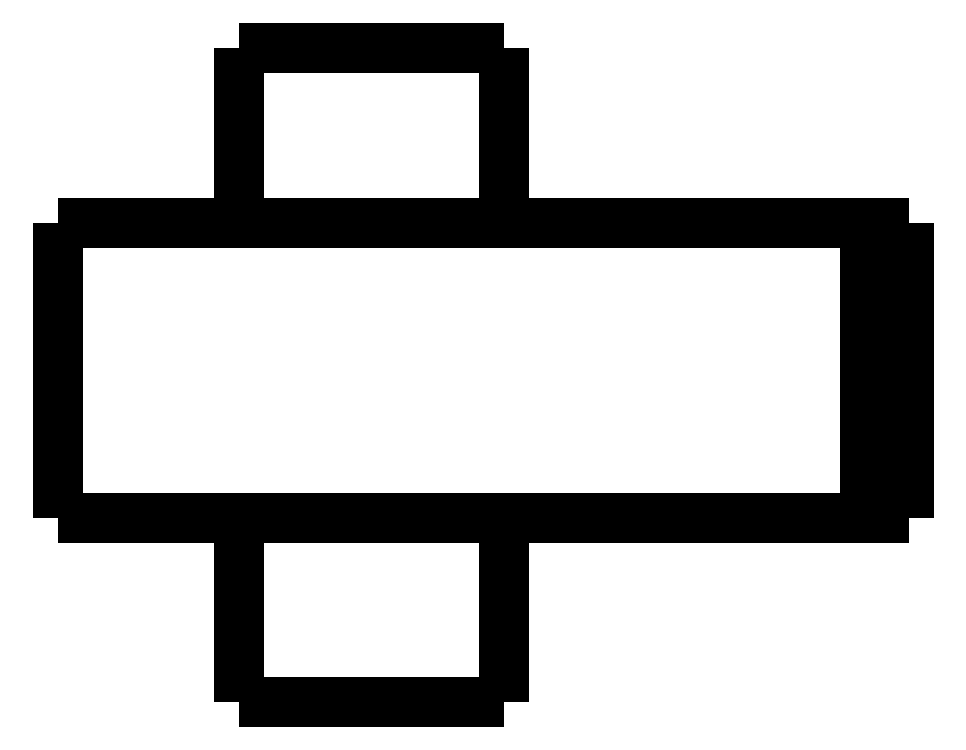
<metadata>
{"format":"dxf","ext":"dxf","renderer":"ezdxf+matplotlib","layout":"modelspace","background":"white","min_lineweight":24,"dpi":150}
</metadata>
<code>
0
SECTION
2
ENTITIES
0
LWPOLYLINE
8
0
90
51
70
0
10
0
20
10.7
10
0
20
10.57
10
0
20
10.44
10
0
20
10.3
10
0
20
10.17
10
0
20
10.04
10
0
20
9.908
10
0
20
9.776
10
0
20
9.644
10
0
20
9.512
10
0
20
9.38
10
0
20
9.248
10
0
20
9.116
10
0
20
8.984
10
0
20
8.852
10
0
20
8.72
10
0
20
8.588
10
0
20
8.456
10
0
20
8.324
10
0
20
8.192
10
0
20
8.06
10
0
20
7.928
10
0
20
7.796
10
0
20
7.664
10
0
20
7.532
10
0
20
7.4
10
0
20
7.268
10
0
20
7.136
10
0
20
7.004
10
0
20
6.872
10
0
20
6.74
10
0
20
6.608
10
0
20
6.476
10
0
20
6.344
10
0
20
6.212
10
0
20
6.08
10
0
20
5.948
10
0
20
5.816
10
0
20
5.684
10
0
20
5.552
10
0
20
5.42
10
0
20
5.288
10
0
20
5.156
10
0
20
5.024
10
0
20
4.892
10
0
20
4.76
10
0
20
4.628
10
0
20
4.496
10
0
20
4.364
10
0
20
4.232
10
0
20
4.1
0
LWPOLYLINE
8
0
90
51
70
0
10
4.05
20
4.1
10
4.05
20
4.018
10
4.05
20
3.936
10
4.05
20
3.854
10
4.05
20
3.772
10
4.05
20
3.69
10
4.05
20
3.608
10
4.05
20
3.526
10
4.05
20
3.444
10
4.05
20
3.362
10
4.05
20
3.28
10
4.05
20
3.198
10
4.05
20
3.116
10
4.05
20
3.034
10
4.05
20
2.952
10
4.05
20
2.87
10
4.05
20
2.788
10
4.05
20
2.706
10
4.05
20
2.624
10
4.05
20
2.542
10
4.05
20
2.46
10
4.05
20
2.378
10
4.05
20
2.296
10
4.05
20
2.214
10
4.05
20
2.132
10
4.05
20
2.05
10
4.05
20
1.968
10
4.05
20
1.886
10
4.05
20
1.804
10
4.05
20
1.722
10
4.05
20
1.64
10
4.05
20
1.558
10
4.05
20
1.476
10
4.05
20
1.394
10
4.05
20
1.312
10
4.05
20
1.23
10
4.05
20
1.148
10
4.05
20
1.066
10
4.05
20
0.984
10
4.05
20
0.902
10
4.05
20
0.82
10
4.05
20
0.738
10
4.05
20
0.656
10
4.05
20
0.574
10
4.05
20
0.492
10
4.05
20
0.41
10
4.05
20
0.328
10
4.05
20
0.246
10
4.05
20
0.164
10
4.05
20
0.082
10
4.05
20
0
0
LWPOLYLINE
8
0
90
51
70
0
10
9.95
20
4.1
10
9.95
20
4.018
10
9.95
20
3.936
10
9.95
20
3.854
10
9.95
20
3.772
10
9.95
20
3.69
10
9.95
20
3.608
10
9.95
20
3.526
10
9.95
20
3.444
10
9.95
20
3.362
10
9.95
20
3.28
10
9.95
20
3.198
10
9.95
20
3.116
10
9.95
20
3.034
10
9.95
20
2.952
10
9.95
20
2.87
10
9.95
20
2.788
10
9.95
20
2.706
10
9.95
20
2.624
10
9.95
20
2.542
10
9.95
20
2.46
10
9.95
20
2.378
10
9.95
20
2.296
10
9.95
20
2.214
10
9.95
20
2.132
10
9.95
20
2.05
10
9.95
20
1.968
10
9.95
20
1.886
10
9.95
20
1.804
10
9.95
20
1.722
10
9.95
20
1.64
10
9.95
20
1.558
10
9.95
20
1.476
10
9.95
20
1.394
10
9.95
20
1.312
10
9.95
20
1.23
10
9.95
20
1.148
10
9.95
20
1.066
10
9.95
20
0.984
10
9.95
20
0.902
10
9.95
20
0.82
10
9.95
20
0.738
10
9.95
20
0.656
10
9.95
20
0.574
10
9.95
20
0.492
10
9.95
20
0.41
10
9.95
20
0.328
10
9.95
20
0.246
10
9.95
20
0.164
10
9.95
20
0.082
10
9.95
20
0
0
LWPOLYLINE
8
0
90
51
70
0
10
4.05
20
14.6
10
4.05
20
14.52
10
4.05
20
14.44
10
4.05
20
14.37
10
4.05
20
14.29
10
4.05
20
14.21
10
4.05
20
14.13
10
4.05
20
14.05
10
4.05
20
13.98
10
4.05
20
13.9
10
4.05
20
13.82
10
4.05
20
13.74
10
4.05
20
13.66
10
4.05
20
13.59
10
4.05
20
13.51
10
4.05
20
13.43
10
4.05
20
13.35
10
4.05
20
13.27
10
4.05
20
13.2
10
4.05
20
13.12
10
4.05
20
13.04
10
4.05
20
12.96
10
4.05
20
12.88
10
4.05
20
12.81
10
4.05
20
12.73
10
4.05
20
12.65
10
4.05
20
12.57
10
4.05
20
12.49
10
4.05
20
12.42
10
4.05
20
12.34
10
4.05
20
12.26
10
4.05
20
12.18
10
4.05
20
12.1
10
4.05
20
12.03
10
4.05
20
11.95
10
4.05
20
11.87
10
4.05
20
11.79
10
4.05
20
11.71
10
4.05
20
11.64
10
4.05
20
11.56
10
4.05
20
11.48
10
4.05
20
11.4
10
4.05
20
11.32
10
4.05
20
11.25
10
4.05
20
11.17
10
4.05
20
11.09
10
4.05
20
11.01
10
4.05
20
10.93
10
4.05
20
10.86
10
4.05
20
10.78
10
4.05
20
10.7
0
LWPOLYLINE
8
0
90
51
70
0
10
9.95
20
14.6
10
9.95
20
14.52
10
9.95
20
14.44
10
9.95
20
14.37
10
9.95
20
14.29
10
9.95
20
14.21
10
9.95
20
14.13
10
9.95
20
14.05
10
9.95
20
13.98
10
9.95
20
13.9
10
9.95
20
13.82
10
9.95
20
13.74
10
9.95
20
13.66
10
9.95
20
13.59
10
9.95
20
13.51
10
9.95
20
13.43
10
9.95
20
13.35
10
9.95
20
13.27
10
9.95
20
13.2
10
9.95
20
13.12
10
9.95
20
13.04
10
9.95
20
12.96
10
9.95
20
12.88
10
9.95
20
12.81
10
9.95
20
12.73
10
9.95
20
12.65
10
9.95
20
12.57
10
9.95
20
12.49
10
9.95
20
12.42
10
9.95
20
12.34
10
9.95
20
12.26
10
9.95
20
12.18
10
9.95
20
12.1
10
9.95
20
12.03
10
9.95
20
11.95
10
9.95
20
11.87
10
9.95
20
11.79
10
9.95
20
11.71
10
9.95
20
11.64
10
9.95
20
11.56
10
9.95
20
11.48
10
9.95
20
11.4
10
9.95
20
11.32
10
9.95
20
11.25
10
9.95
20
11.17
10
9.95
20
11.09
10
9.95
20
11.01
10
9.95
20
10.93
10
9.95
20
10.86
10
9.95
20
10.78
10
9.95
20
10.7
0
LWPOLYLINE
8
0
90
51
70
0
10
0
20
10.7
10
0.03748
20
10.7
10
0.07495
20
10.7
10
0.1124
20
10.7
10
0.1814
20
10.7
10
0.2924
20
10.7
10
0.4034
20
10.7
10
0.5144
20
10.7
10
0.6848
20
10.7
10
0.8651
20
10.7
10
1.045
20
10.7
10
1.243
20
10.7
10
1.486
20
10.7
10
1.729
20
10.7
10
1.971
20
10.7
10
2.252
20
10.7
10
2.548
20
10.7
10
2.844
20
10.7
10
3.145
20
10.7
10
3.483
20
10.7
10
3.82
20
10.7
10
4.158
20
10.7
10
4.512
20
10.7
10
4.878
20
10.7
10
5.245
20
10.7
10
5.611
20
10.7
10
5.993
20
10.7
10
6.374
20
10.7
10
6.755
20
10.7
10
7.137
20
10.7
10
7.518
20
10.7
10
7.9
20
10.7
10
8.281
20
10.7
10
8.651
20
10.7
10
9.018
20
10.7
10
9.385
20
10.7
10
9.745
20
10.7
10
10.08
20
10.7
10
10.42
20
10.7
10
10.76
20
10.7
10
11.07
20
10.7
10
11.37
20
10.7
10
11.67
20
10.7
10
11.96
20
10.7
10
12.2
20
10.7
10
12.45
20
10.7
10
12.69
20
10.7
10
12.9
20
10.7
10
13.08
20
10.7
10
13.27
20
10.7
10
13.45
20
10.7
0
LWPOLYLINE
8
0
90
51
70
0
10
0
20
4.1
10
0.03748
20
4.1
10
0.07495
20
4.1
10
0.1124
20
4.1
10
0.1814
20
4.1
10
0.2924
20
4.1
10
0.4034
20
4.1
10
0.5144
20
4.1
10
0.6848
20
4.1
10
0.8651
20
4.1
10
1.045
20
4.1
10
1.243
20
4.1
10
1.486
20
4.1
10
1.729
20
4.1
10
1.971
20
4.1
10
2.252
20
4.1
10
2.548
20
4.1
10
2.844
20
4.1
10
3.145
20
4.1
10
3.483
20
4.1
10
3.82
20
4.1
10
4.158
20
4.1
10
4.512
20
4.1
10
4.878
20
4.1
10
5.245
20
4.1
10
5.611
20
4.1
10
5.993
20
4.1
10
6.374
20
4.1
10
6.755
20
4.1
10
7.137
20
4.1
10
7.518
20
4.1
10
7.9
20
4.1
10
8.281
20
4.1
10
8.651
20
4.1
10
9.018
20
4.1
10
9.385
20
4.1
10
9.745
20
4.1
10
10.08
20
4.1
10
10.42
20
4.1
10
10.76
20
4.1
10
11.07
20
4.1
10
11.37
20
4.1
10
11.67
20
4.1
10
11.96
20
4.1
10
12.2
20
4.1
10
12.45
20
4.1
10
12.69
20
4.1
10
12.9
20
4.1
10
13.08
20
4.1
10
13.27
20
4.1
10
13.45
20
4.1
0
LWPOLYLINE
8
0
90
51
70
0
10
19
20
10.7
10
19
20
10.57
10
19
20
10.44
10
19
20
10.3
10
19
20
10.17
10
19
20
10.04
10
19
20
9.908
10
19
20
9.776
10
19
20
9.644
10
19
20
9.512
10
19
20
9.38
10
19
20
9.248
10
19
20
9.116
10
19
20
8.984
10
19
20
8.852
10
19
20
8.72
10
19
20
8.588
10
19
20
8.456
10
19
20
8.324
10
19
20
8.192
10
19
20
8.06
10
19
20
7.928
10
19
20
7.796
10
19
20
7.664
10
19
20
7.532
10
19
20
7.4
10
19
20
7.268
10
19
20
7.136
10
19
20
7.004
10
19
20
6.872
10
19
20
6.74
10
19
20
6.608
10
19
20
6.476
10
19
20
6.344
10
19
20
6.212
10
19
20
6.08
10
19
20
5.948
10
19
20
5.816
10
19
20
5.684
10
19
20
5.552
10
19
20
5.42
10
19
20
5.288
10
19
20
5.156
10
19
20
5.024
10
19
20
4.892
10
19
20
4.76
10
19
20
4.628
10
19
20
4.496
10
19
20
4.364
10
19
20
4.232
10
19
20
4.1
0
LWPOLYLINE
8
0
90
51
70
0
10
15.29
20
4.1
10
15.35
20
4.1
10
15.4
20
4.1
10
15.45
20
4.1
10
15.51
20
4.1
10
15.56
20
4.1
10
15.62
20
4.1
10
15.67
20
4.1
10
15.72
20
4.1
10
15.78
20
4.1
10
15.83
20
4.1
10
15.89
20
4.1
10
15.94
20
4.1
10
16
20
4.1
10
16.05
20
4.1
10
16.1
20
4.1
10
16.16
20
4.1
10
16.21
20
4.1
10
16.27
20
4.1
10
16.32
20
4.1
10
16.37
20
4.1
10
16.43
20
4.1
10
16.48
20
4.1
10
16.54
20
4.1
10
16.59
20
4.1
10
16.65
20
4.1
10
16.7
20
4.1
10
16.75
20
4.1
10
16.81
20
4.1
10
16.86
20
4.1
10
16.92
20
4.1
10
16.97
20
4.1
10
17.02
20
4.1
10
17.08
20
4.1
10
17.13
20
4.1
10
17.19
20
4.1
10
17.24
20
4.1
10
17.3
20
4.1
10
17.35
20
4.1
10
17.4
20
4.1
10
17.46
20
4.1
10
17.51
20
4.1
10
17.57
20
4.1
10
17.62
20
4.1
10
17.67
20
4.1
10
17.73
20
4.1
10
17.78
20
4.1
10
17.84
20
4.1
10
17.89
20
4.1
10
17.95
20
4.1
10
18
20
4.1
0
LWPOLYLINE
8
0
90
51
70
0
10
18
20
4.1
10
18
20
4.232
10
18
20
4.364
10
18
20
4.496
10
18
20
4.628
10
18
20
4.76
10
18
20
4.892
10
18
20
5.024
10
18
20
5.156
10
18
20
5.288
10
18
20
5.42
10
18
20
5.552
10
18
20
5.684
10
18
20
5.816
10
18
20
5.948
10
18
20
6.08
10
18
20
6.212
10
18
20
6.344
10
18
20
6.476
10
18
20
6.608
10
18
20
6.74
10
18
20
6.872
10
18
20
7.004
10
18
20
7.136
10
18
20
7.268
10
18
20
7.4
10
18
20
7.532
10
18
20
7.664
10
18
20
7.796
10
18
20
7.928
10
18
20
8.06
10
18
20
8.192
10
18
20
8.324
10
18
20
8.456
10
18
20
8.588
10
18
20
8.72
10
18
20
8.852
10
18
20
8.984
10
18
20
9.116
10
18
20
9.248
10
18
20
9.38
10
18
20
9.512
10
18
20
9.644
10
18
20
9.776
10
18
20
9.908
10
18
20
10.04
10
18
20
10.17
10
18
20
10.3
10
18
20
10.44
10
18
20
10.57
10
18
20
10.7
0
LWPOLYLINE
8
0
90
51
70
0
10
15.29
20
10.7
10
15.35
20
10.7
10
15.4
20
10.7
10
15.45
20
10.7
10
15.51
20
10.7
10
15.56
20
10.7
10
15.62
20
10.7
10
15.67
20
10.7
10
15.72
20
10.7
10
15.78
20
10.7
10
15.83
20
10.7
10
15.89
20
10.7
10
15.94
20
10.7
10
16
20
10.7
10
16.05
20
10.7
10
16.1
20
10.7
10
16.16
20
10.7
10
16.21
20
10.7
10
16.27
20
10.7
10
16.32
20
10.7
10
16.37
20
10.7
10
16.43
20
10.7
10
16.48
20
10.7
10
16.54
20
10.7
10
16.59
20
10.7
10
16.65
20
10.7
10
16.7
20
10.7
10
16.75
20
10.7
10
16.81
20
10.7
10
16.86
20
10.7
10
16.92
20
10.7
10
16.97
20
10.7
10
17.02
20
10.7
10
17.08
20
10.7
10
17.13
20
10.7
10
17.19
20
10.7
10
17.24
20
10.7
10
17.3
20
10.7
10
17.35
20
10.7
10
17.4
20
10.7
10
17.46
20
10.7
10
17.51
20
10.7
10
17.57
20
10.7
10
17.62
20
10.7
10
17.67
20
10.7
10
17.73
20
10.7
10
17.78
20
10.7
10
17.84
20
10.7
10
17.89
20
10.7
10
17.95
20
10.7
10
18
20
10.7
0
LWPOLYLINE
8
0
90
51
70
0
10
13.45
20
10.7
10
13.47
20
10.7
10
13.49
20
10.7
10
13.51
20
10.7
10
13.53
20
10.7
10
13.55
20
10.7
10
13.58
20
10.7
10
13.6
20
10.7
10
13.63
20
10.7
10
13.65
20
10.7
10
13.68
20
10.7
10
13.71
20
10.7
10
13.74
20
10.7
10
13.77
20
10.7
10
13.8
20
10.7
10
13.83
20
10.7
10
13.86
20
10.7
10
13.9
20
10.7
10
13.93
20
10.7
10
13.96
20
10.7
10
14
20
10.7
10
14.04
20
10.7
10
14.07
20
10.7
10
14.11
20
10.7
10
14.15
20
10.7
10
14.19
20
10.7
10
14.23
20
10.7
10
14.27
20
10.7
10
14.31
20
10.7
10
14.35
20
10.7
10
14.39
20
10.7
10
14.43
20
10.7
10
14.47
20
10.7
10
14.52
20
10.7
10
14.56
20
10.7
10
14.6
20
10.7
10
14.65
20
10.7
10
14.69
20
10.7
10
14.74
20
10.7
10
14.78
20
10.7
10
14.83
20
10.7
10
14.87
20
10.7
10
14.92
20
10.7
10
14.97
20
10.7
10
15.01
20
10.7
10
15.06
20
10.7
10
15.1
20
10.7
10
15.15
20
10.7
10
15.2
20
10.7
10
15.24
20
10.7
10
15.29
20
10.7
0
LWPOLYLINE
8
0
90
51
70
0
10
18
20
10.7
10
18.02
20
10.7
10
18.04
20
10.7
10
18.06
20
10.7
10
18.08
20
10.7
10
18.1
20
10.7
10
18.12
20
10.7
10
18.14
20
10.7
10
18.16
20
10.7
10
18.18
20
10.7
10
18.2
20
10.7
10
18.22
20
10.7
10
18.24
20
10.7
10
18.26
20
10.7
10
18.28
20
10.7
10
18.3
20
10.7
10
18.32
20
10.7
10
18.34
20
10.7
10
18.36
20
10.7
10
18.38
20
10.7
10
18.4
20
10.7
10
18.42
20
10.7
10
18.44
20
10.7
10
18.46
20
10.7
10
18.48
20
10.7
10
18.5
20
10.7
10
18.52
20
10.7
10
18.54
20
10.7
10
18.56
20
10.7
10
18.58
20
10.7
10
18.6
20
10.7
10
18.62
20
10.7
10
18.64
20
10.7
10
18.66
20
10.7
10
18.68
20
10.7
10
18.7
20
10.7
10
18.72
20
10.7
10
18.74
20
10.7
10
18.76
20
10.7
10
18.78
20
10.7
10
18.8
20
10.7
10
18.82
20
10.7
10
18.84
20
10.7
10
18.86
20
10.7
10
18.88
20
10.7
10
18.9
20
10.7
10
18.92
20
10.7
10
18.94
20
10.7
10
18.96
20
10.7
10
18.98
20
10.7
10
19
20
10.7
0
LWPOLYLINE
8
0
90
51
70
0
10
19
20
4.1
10
18.98
20
4.1
10
18.96
20
4.1
10
18.94
20
4.1
10
18.92
20
4.1
10
18.9
20
4.1
10
18.88
20
4.1
10
18.86
20
4.1
10
18.84
20
4.1
10
18.82
20
4.1
10
18.8
20
4.1
10
18.78
20
4.1
10
18.76
20
4.1
10
18.74
20
4.1
10
18.72
20
4.1
10
18.7
20
4.1
10
18.68
20
4.1
10
18.66
20
4.1
10
18.64
20
4.1
10
18.62
20
4.1
10
18.6
20
4.1
10
18.58
20
4.1
10
18.56
20
4.1
10
18.54
20
4.1
10
18.52
20
4.1
10
18.5
20
4.1
10
18.48
20
4.1
10
18.46
20
4.1
10
18.44
20
4.1
10
18.42
20
4.1
10
18.4
20
4.1
10
18.38
20
4.1
10
18.36
20
4.1
10
18.34
20
4.1
10
18.32
20
4.1
10
18.3
20
4.1
10
18.28
20
4.1
10
18.26
20
4.1
10
18.24
20
4.1
10
18.22
20
4.1
10
18.2
20
4.1
10
18.18
20
4.1
10
18.16
20
4.1
10
18.14
20
4.1
10
18.12
20
4.1
10
18.1
20
4.1
10
18.08
20
4.1
10
18.06
20
4.1
10
18.04
20
4.1
10
18.02
20
4.1
10
18
20
4.1
0
LWPOLYLINE
8
0
90
51
70
0
10
15.29
20
4.1
10
15.24
20
4.1
10
15.2
20
4.1
10
15.15
20
4.1
10
15.1
20
4.1
10
15.06
20
4.1
10
15.01
20
4.1
10
14.97
20
4.1
10
14.92
20
4.1
10
14.87
20
4.1
10
14.83
20
4.1
10
14.78
20
4.1
10
14.74
20
4.1
10
14.69
20
4.1
10
14.65
20
4.1
10
14.6
20
4.1
10
14.56
20
4.1
10
14.52
20
4.1
10
14.47
20
4.1
10
14.43
20
4.1
10
14.39
20
4.1
10
14.35
20
4.1
10
14.31
20
4.1
10
14.27
20
4.1
10
14.23
20
4.1
10
14.19
20
4.1
10
14.15
20
4.1
10
14.11
20
4.1
10
14.07
20
4.1
10
14.04
20
4.1
10
14
20
4.1
10
13.96
20
4.1
10
13.93
20
4.1
10
13.9
20
4.1
10
13.86
20
4.1
10
13.83
20
4.1
10
13.8
20
4.1
10
13.77
20
4.1
10
13.74
20
4.1
10
13.71
20
4.1
10
13.68
20
4.1
10
13.65
20
4.1
10
13.63
20
4.1
10
13.6
20
4.1
10
13.58
20
4.1
10
13.55
20
4.1
10
13.53
20
4.1
10
13.51
20
4.1
10
13.49
20
4.1
10
13.47
20
4.1
10
13.45
20
4.1
0
LWPOLYLINE
8
0
90
51
70
0
10
9.95
20
0
10
9.929
20
0
10
9.909
20
0
10
9.888
20
0
10
9.85
20
0
10
9.789
20
0
10
9.728
20
0
10
9.667
20
0
10
9.574
20
0
10
9.475
20
0
10
9.377
20
0
10
9.269
20
0
10
9.138
20
0
10
9.007
20
0
10
8.877
20
0
10
8.727
20
0
10
8.571
20
0
10
8.414
20
0
10
8.255
20
0
10
8.08
20
0
10
7.906
20
0
10
7.731
20
0
10
7.551
20
0
10
7.368
20
0
10
7.184
20
0
10
7
20
0
10
6.816
20
0
10
6.632
20
0
10
6.449
20
0
10
6.269
20
0
10
6.094
20
0
10
5.92
20
0
10
5.745
20
0
10
5.586
20
0
10
5.429
20
0
10
5.273
20
0
10
5.123
20
0
10
4.993
20
0
10
4.862
20
0
10
4.731
20
0
10
4.623
20
0
10
4.525
20
0
10
4.426
20
0
10
4.333
20
0
10
4.272
20
0
10
4.211
20
0
10
4.15
20
0
10
4.112
20
0
10
4.091
20
0
10
4.071
20
0
10
4.05
20
0
0
LWPOLYLINE
8
0
90
51
70
0
10
9.95
20
14.6
10
9.929
20
14.6
10
9.909
20
14.6
10
9.888
20
14.6
10
9.85
20
14.6
10
9.789
20
14.6
10
9.728
20
14.6
10
9.667
20
14.6
10
9.574
20
14.6
10
9.475
20
14.6
10
9.377
20
14.6
10
9.269
20
14.6
10
9.138
20
14.6
10
9.007
20
14.6
10
8.877
20
14.6
10
8.727
20
14.6
10
8.571
20
14.6
10
8.414
20
14.6
10
8.255
20
14.6
10
8.08
20
14.6
10
7.906
20
14.6
10
7.731
20
14.6
10
7.551
20
14.6
10
7.368
20
14.6
10
7.184
20
14.6
10
7
20
14.6
10
6.816
20
14.6
10
6.632
20
14.6
10
6.449
20
14.6
10
6.269
20
14.6
10
6.094
20
14.6
10
5.92
20
14.6
10
5.745
20
14.6
10
5.586
20
14.6
10
5.429
20
14.6
10
5.273
20
14.6
10
5.123
20
14.6
10
4.993
20
14.6
10
4.862
20
14.6
10
4.731
20
14.6
10
4.623
20
14.6
10
4.525
20
14.6
10
4.426
20
14.6
10
4.333
20
14.6
10
4.272
20
14.6
10
4.211
20
14.6
10
4.15
20
14.6
10
4.112
20
14.6
10
4.091
20
14.6
10
4.071
20
14.6
10
4.05
20
14.6
0
ENDSEC
0
EOF

</code>
